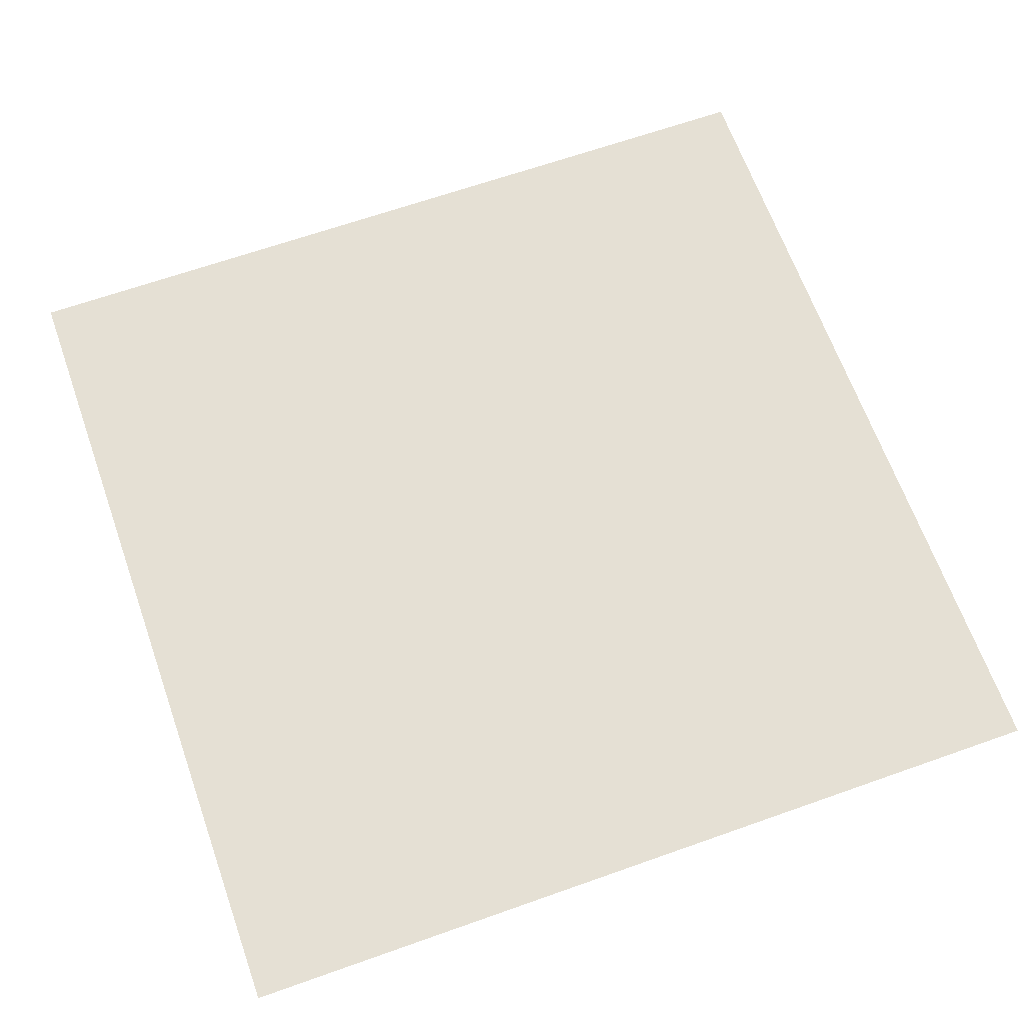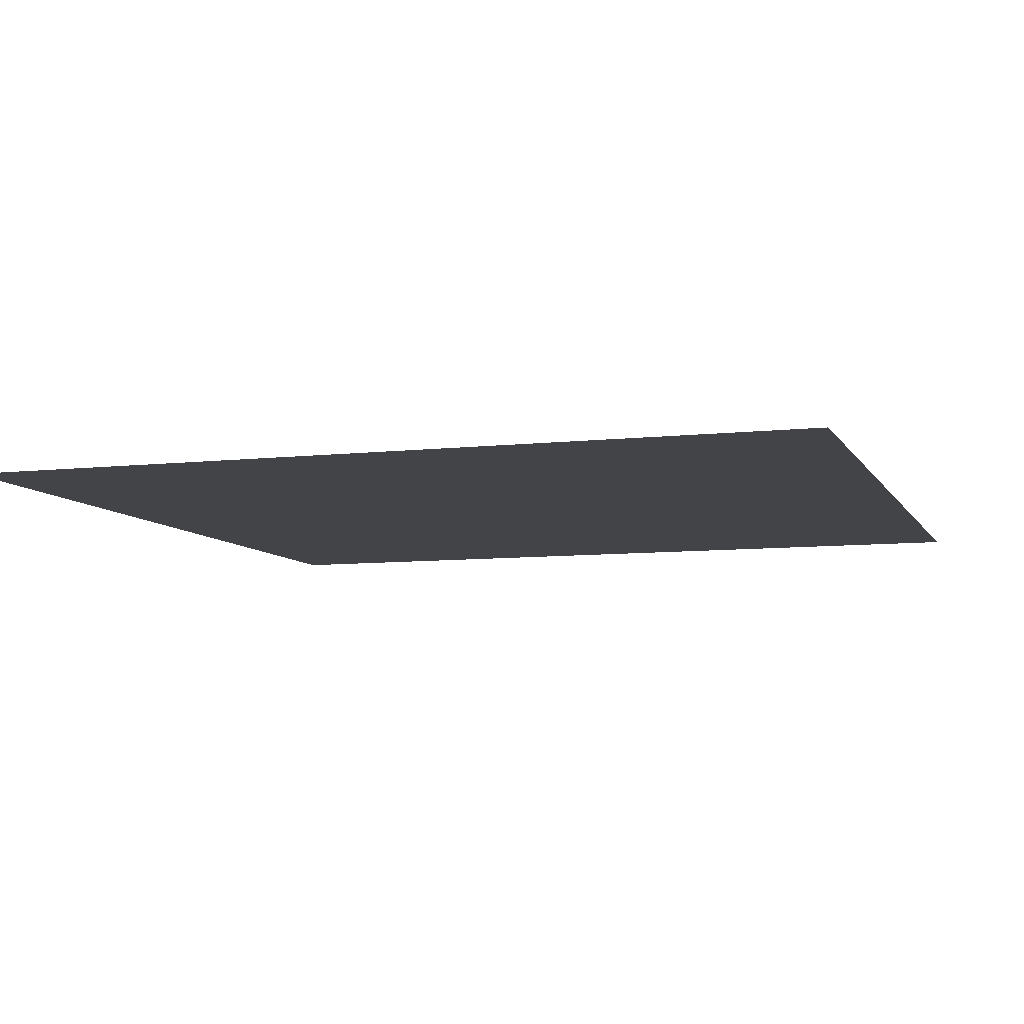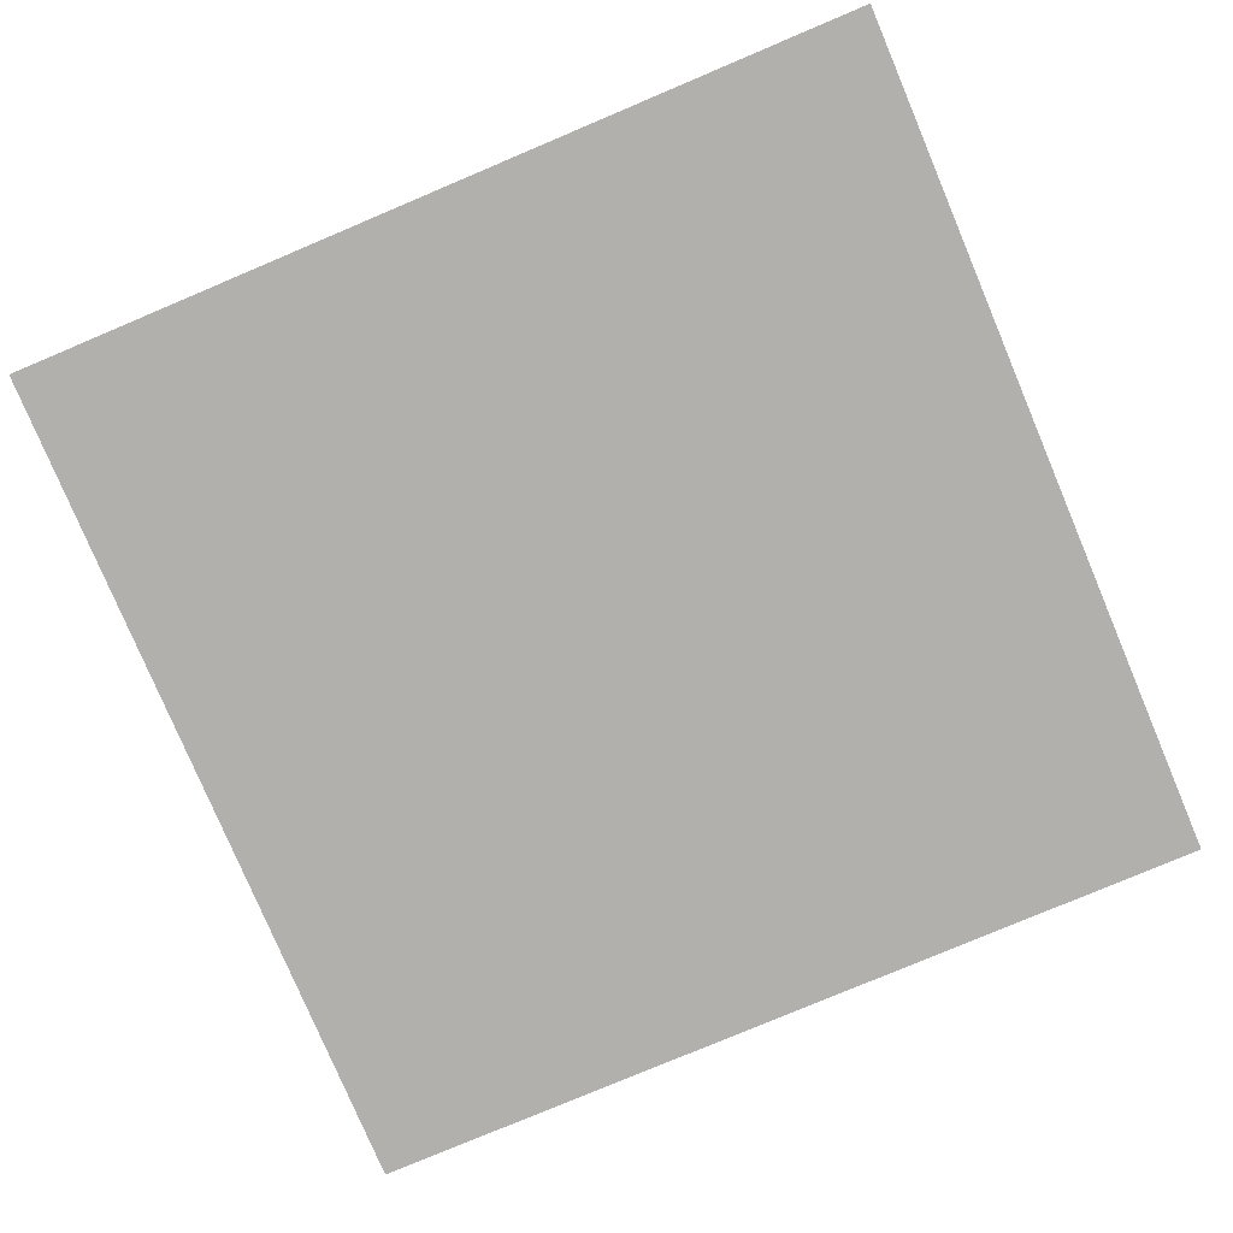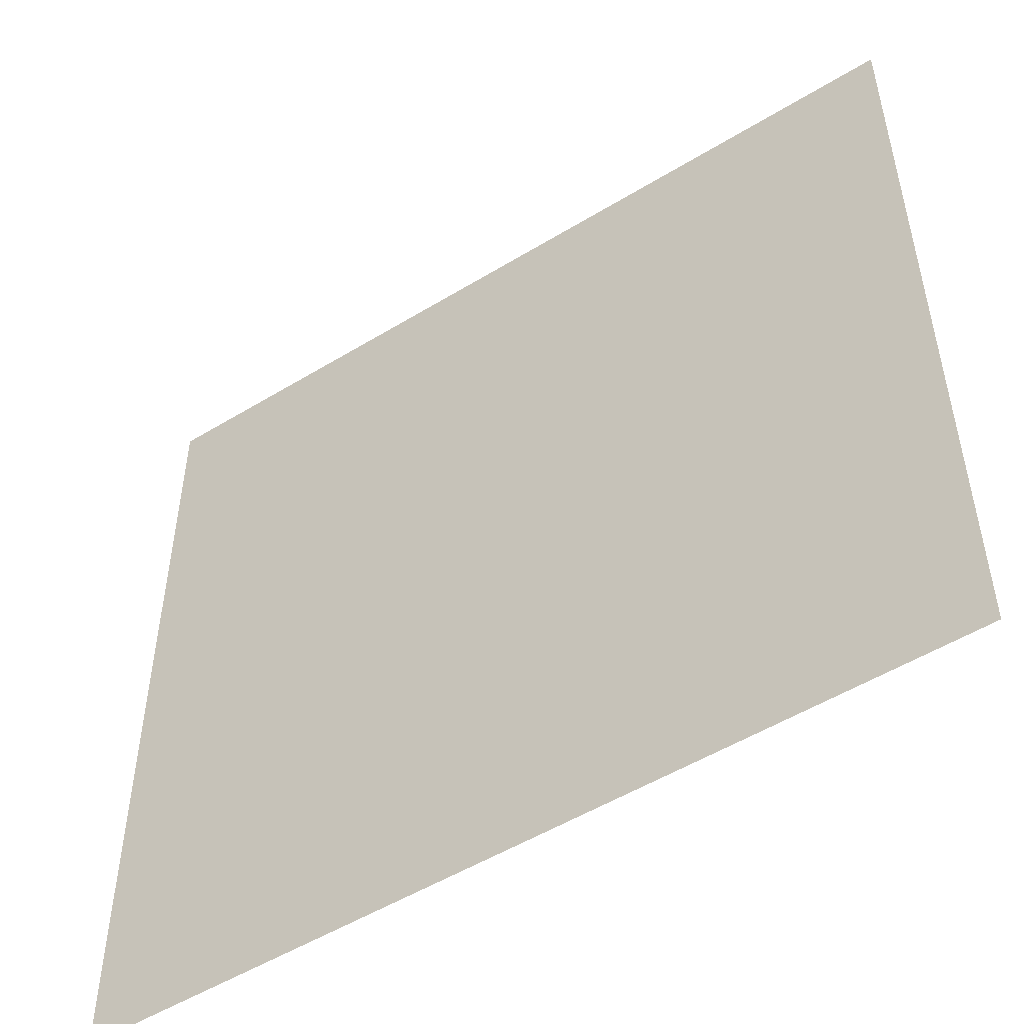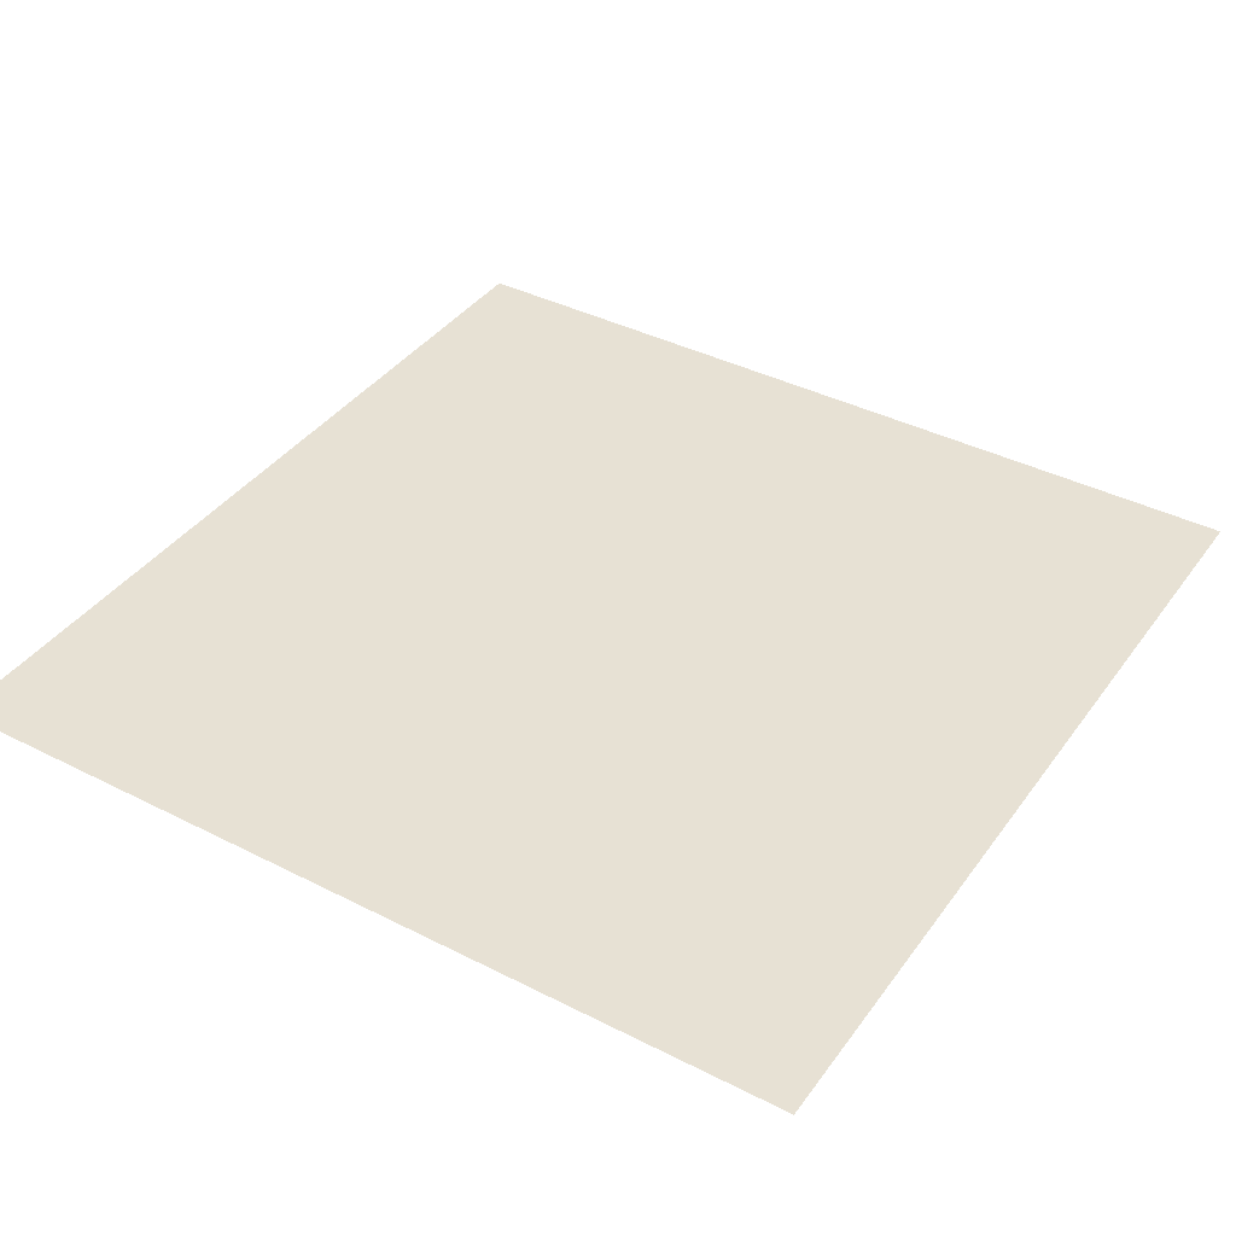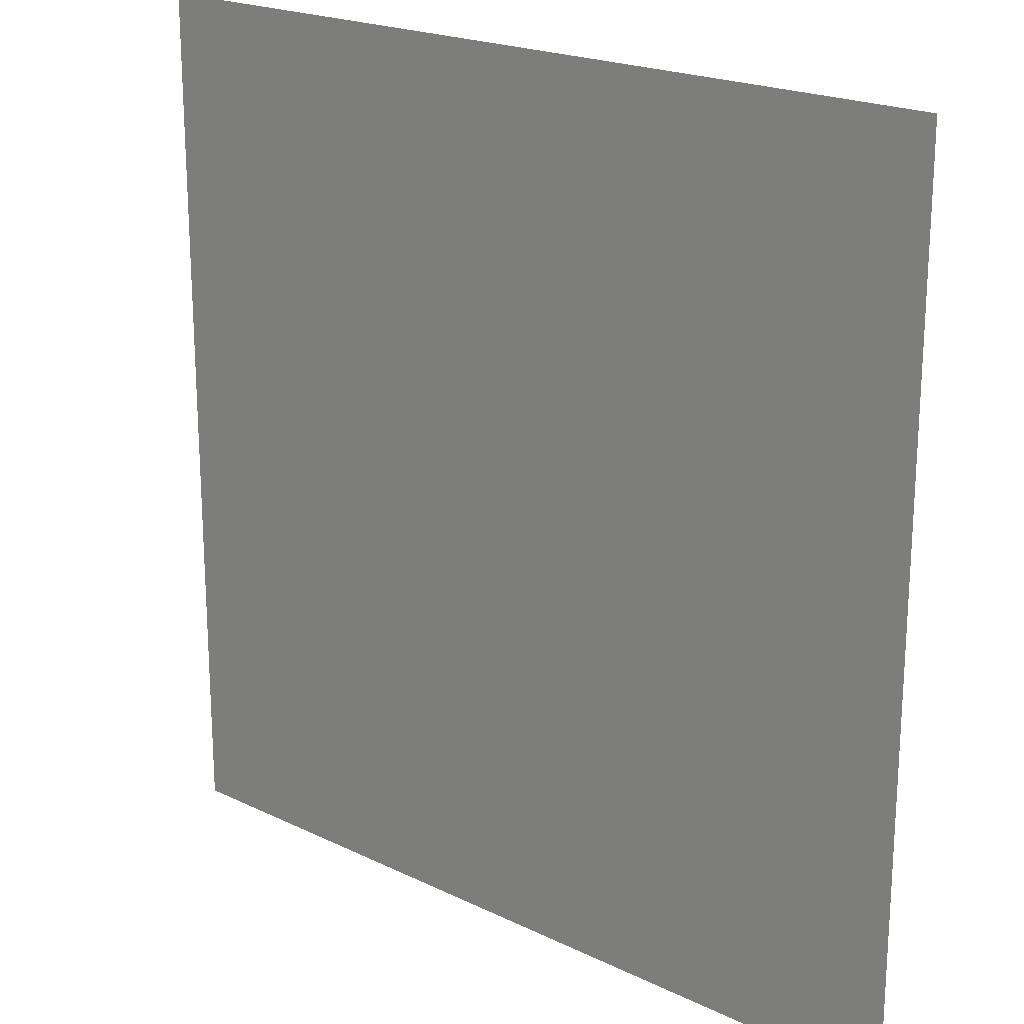
<metadata>
{"format":"obj","ext":"obj","renderer":"f3d","projection":"perspective","resolution":1024,"background":"white","views":[{"elev":65.5,"azim":-109.6,"up":"+Y"},{"elev":-7.9,"azim":-72.2,"up":"+Y"},{"elev":-78.7,"azim":112.9,"up":"+Y"},{"elev":-51.9,"azim":33.5,"up":"+Z"},{"elev":39.5,"azim":-57.7,"up":"+Y"},{"elev":20.6,"azim":-138.7,"up":"+Z"}]}
</metadata>
<code>
o plane
v 0.5 0 0.5
v 0.5 0 -0.5
v -0.5 0 0.5
v -0.5 0 -0.5
f 1 2 4 3

</code>
